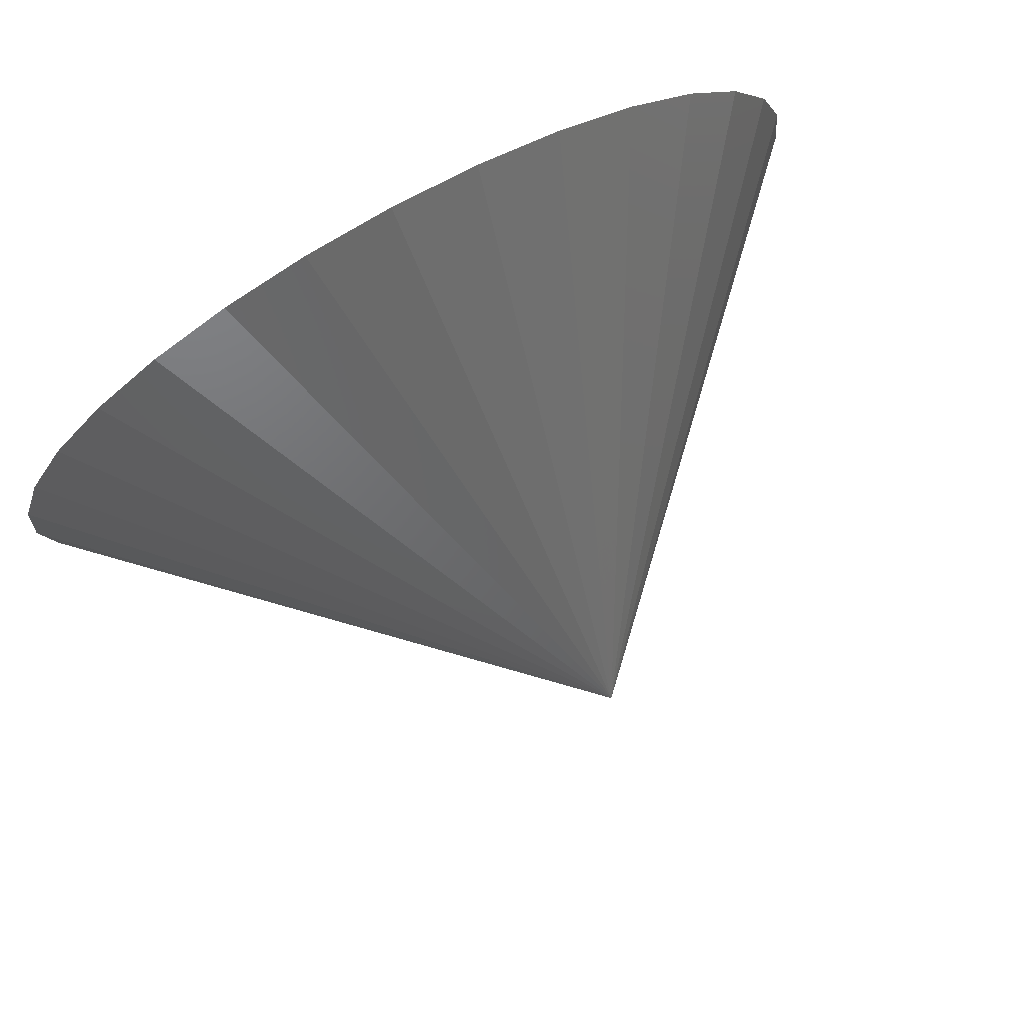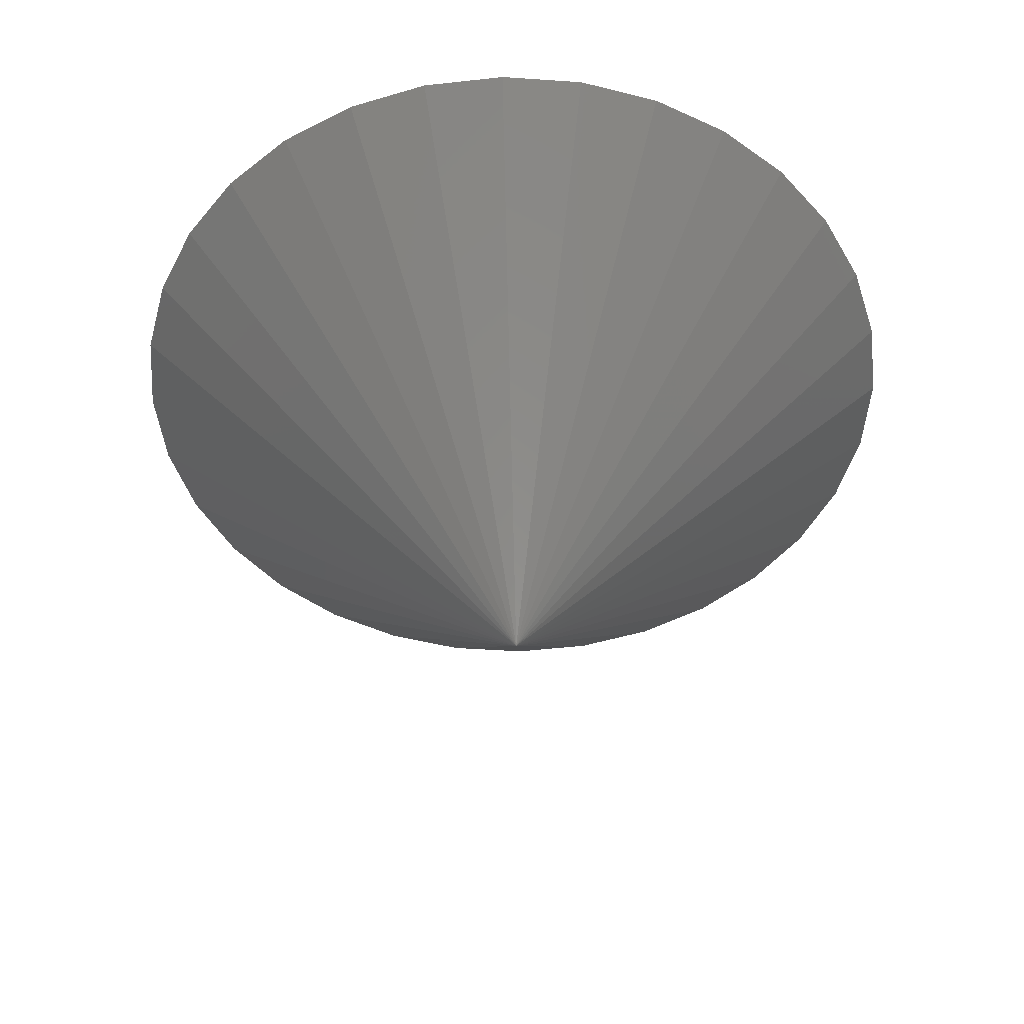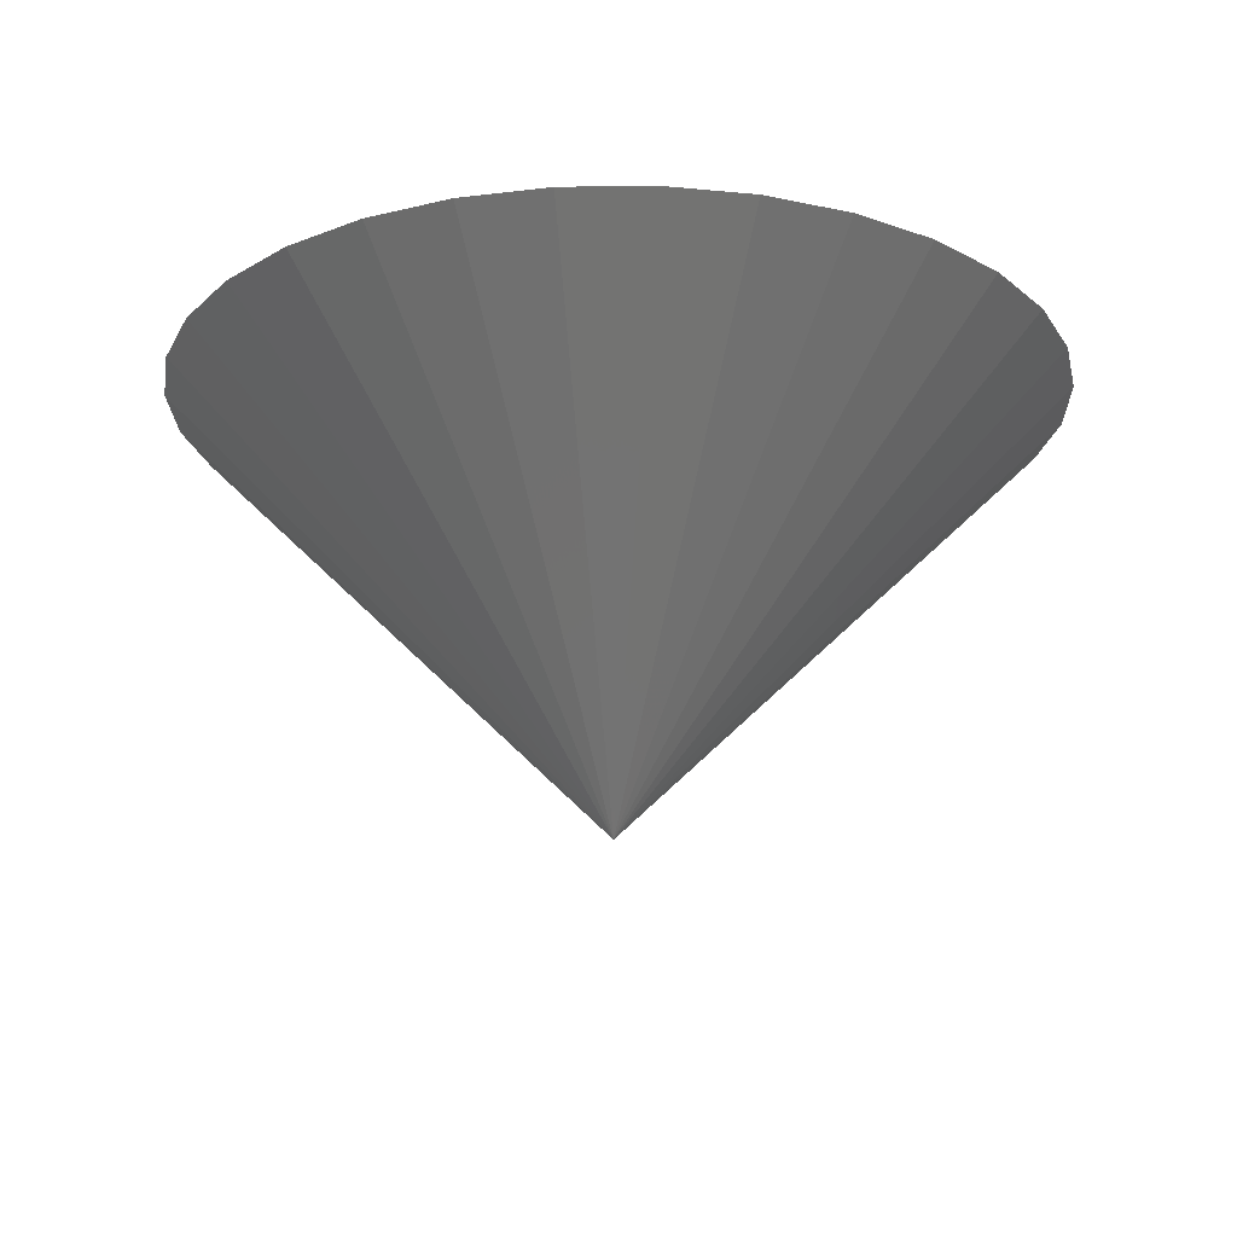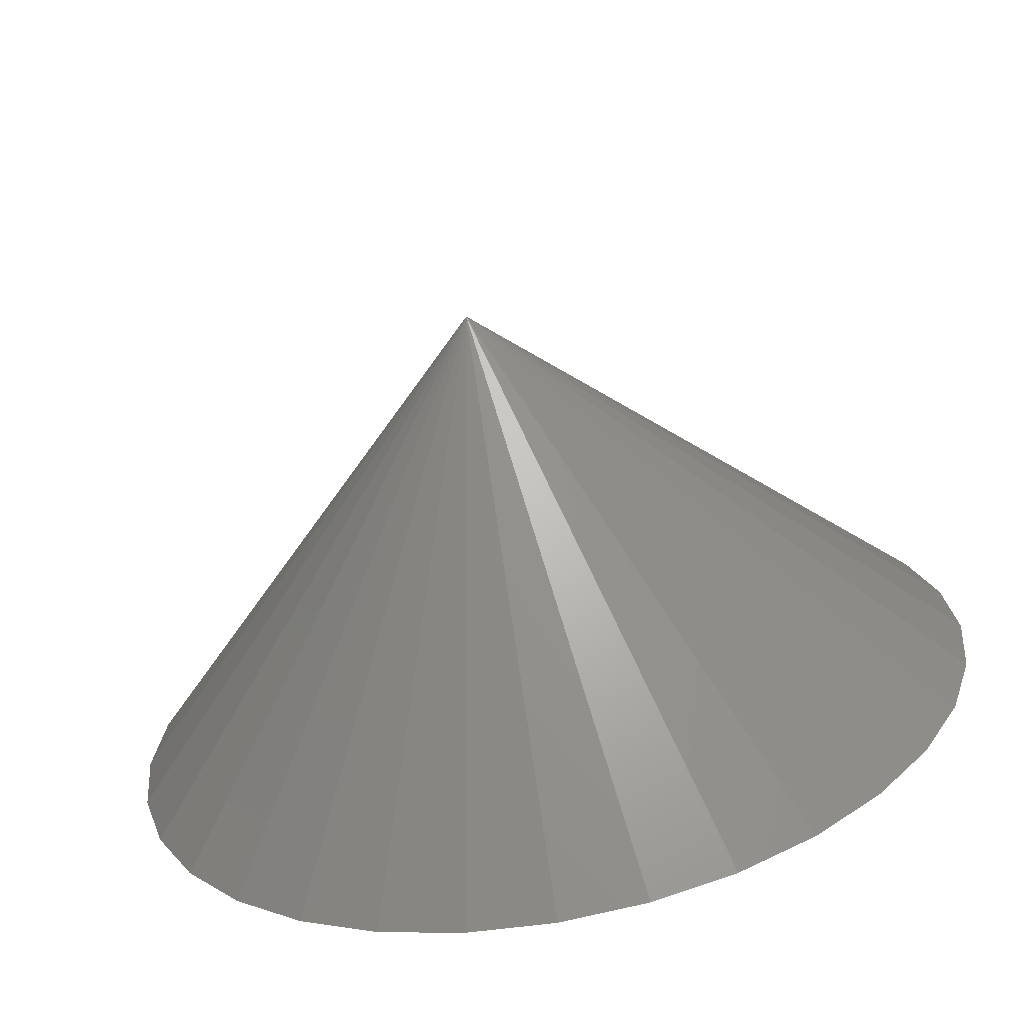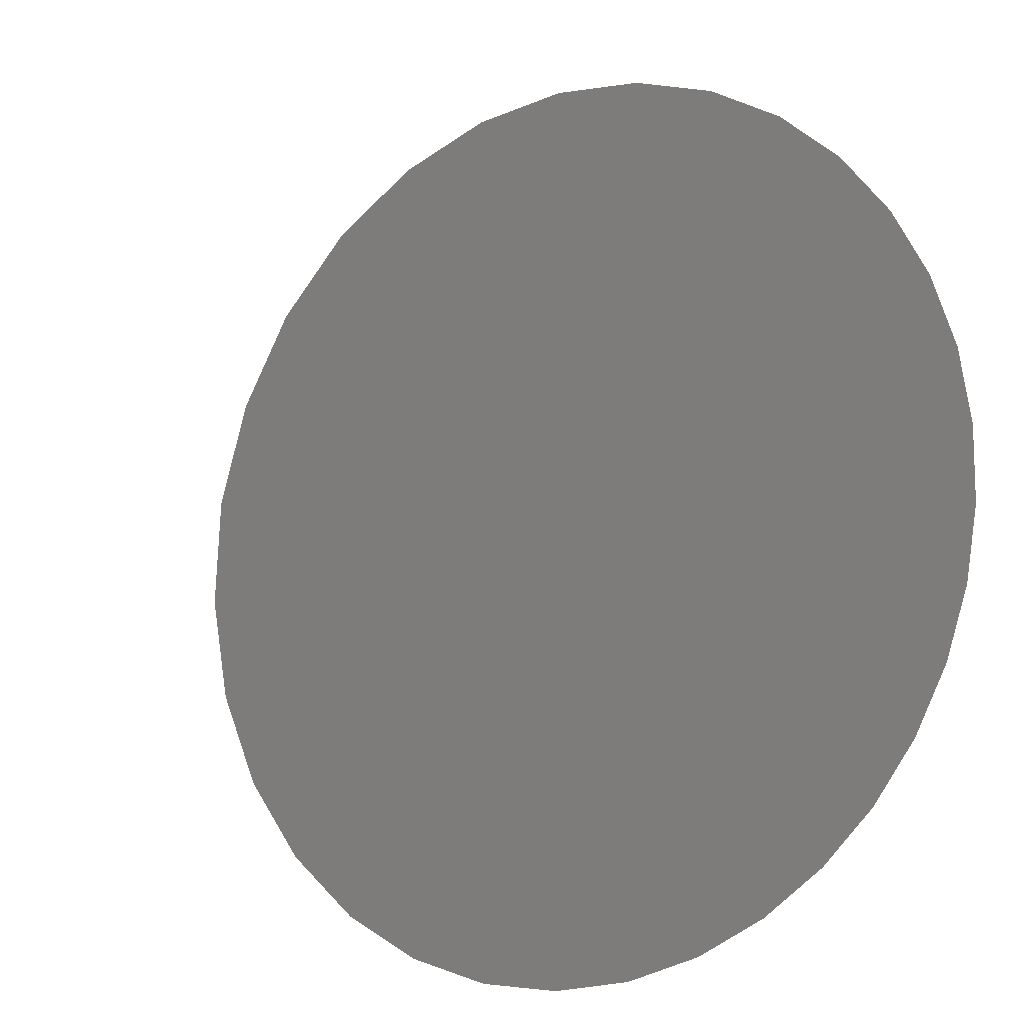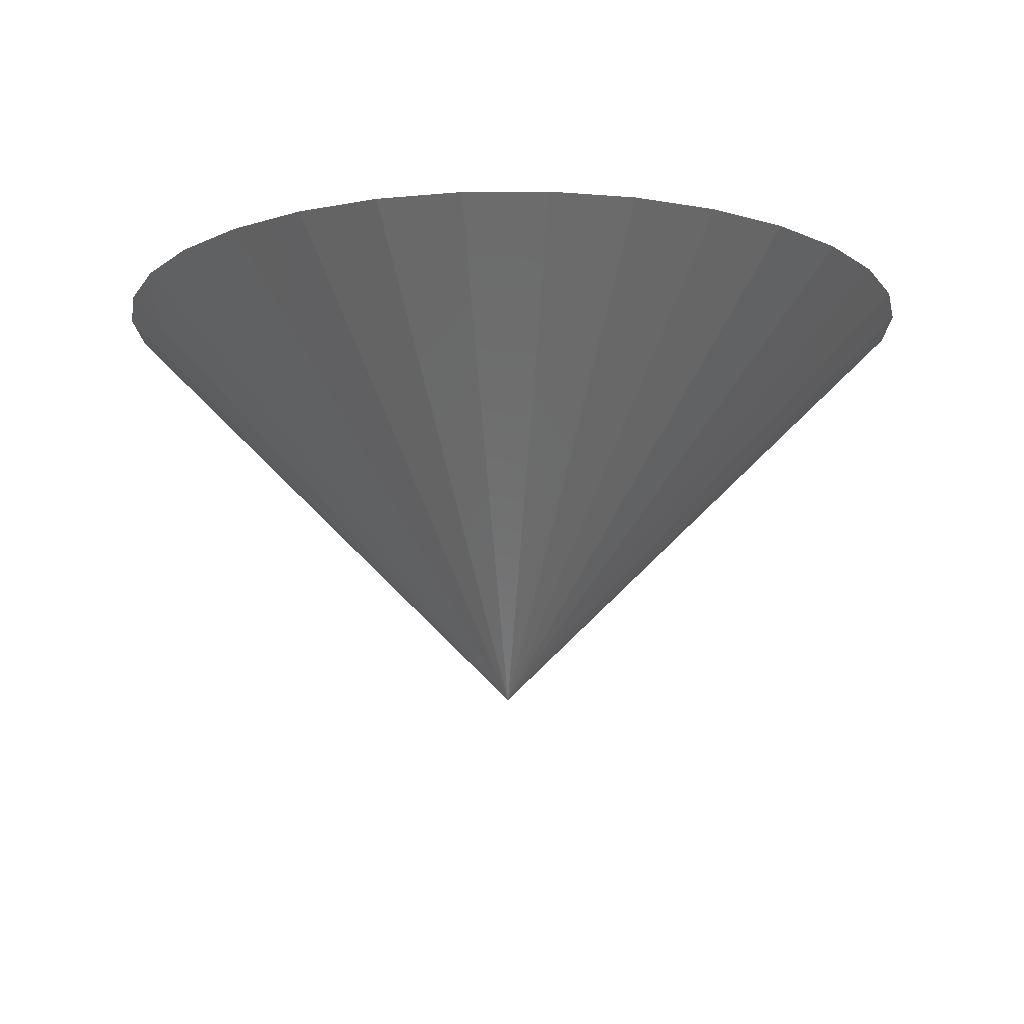
<metadata>
{"format":"stl","ext":"stl","renderer":"f3d","projection":"perspective","resolution":1024,"background":"white","views":[{"elev":79.8,"azim":151.1,"up":"+Y"},{"elev":-48.9,"azim":-9.9,"up":"+Z"},{"elev":-20.4,"azim":175.7,"up":"+Z"},{"elev":-66.5,"azim":-169.1,"up":"+Y"},{"elev":10.8,"azim":-32.0,"up":"+Y"},{"elev":-13.4,"azim":175.2,"up":"+Z"}]}
</metadata>
<code>
# stl→obj: 33 verts, 62 faces
v -0.03597 0.2724 0.007812
v -0.03158 0.2738 0.007812
v -0.03312 0.2736 0.007812
v -0.0346 0.2732 0.007812
v -0.03004 0.2736 0.007812
v -0.03716 0.2715 0.007812
v -0.03814 0.2703 0.007812
v -0.02856 0.2732 0.007812
v -0.02719 0.2724 0.007812
v -0.026 0.2715 0.007812
v -0.02501 0.2703 0.007812
v -0.03887 0.2689 0.007812
v -0.02429 0.2689 0.007812
v -0.03932 0.2674 0.007812
v -0.02384 0.2674 0.007812
v -0.02368 0.2659 0.007812
v -0.03932 0.2643 0.007812
v -0.02384 0.2643 0.007812
v -0.03887 0.2629 0.007812
v -0.02429 0.2629 0.007812
v -0.03814 0.2615 0.007812
v -0.02501 0.2615 0.007812
v -0.03716 0.2603 0.007812
v -0.03597 0.2593 0.007812
v -0.026 0.2603 0.007812
v -0.0346 0.2586 0.007812
v -0.03312 0.2581 0.007812
v -0.03158 0.258 0.007812
v -0.02719 0.2593 0.007812
v -0.03004 0.2581 0.007812
v -0.02856 0.2586 0.007812
v -0.03947 0.2659 0.007812
v -0.0315 0.2659 0
f 1 2 3
f 1 3 4
f 2 1 5
f 5 1 6
f 6 7 5
f 7 8 5
f 7 9 8
f 7 10 9
f 10 7 11
f 7 12 11
f 11 12 13
f 12 14 13
f 13 14 15
f 16 17 18
f 17 19 18
f 18 19 20
f 19 21 20
f 20 21 22
f 21 23 22
f 22 23 24
f 22 24 25
f 25 24 26
f 25 26 27
f 27 28 25
f 28 29 25
f 29 28 30
f 29 30 31
f 32 17 16
f 32 16 15
f 32 15 14
f 33 16 18
f 33 18 20
f 33 20 22
f 33 22 25
f 33 25 29
f 33 29 31
f 33 31 30
f 33 30 28
f 33 28 27
f 33 27 26
f 33 26 24
f 33 24 23
f 33 23 21
f 33 21 19
f 33 19 17
f 33 17 32
f 33 32 14
f 33 14 12
f 33 12 7
f 33 7 6
f 33 6 1
f 33 1 4
f 33 4 3
f 33 3 2
f 33 2 5
f 33 5 8
f 33 8 9
f 33 9 10
f 33 10 11
f 33 11 13
f 33 13 15
f 33 15 16

</code>
